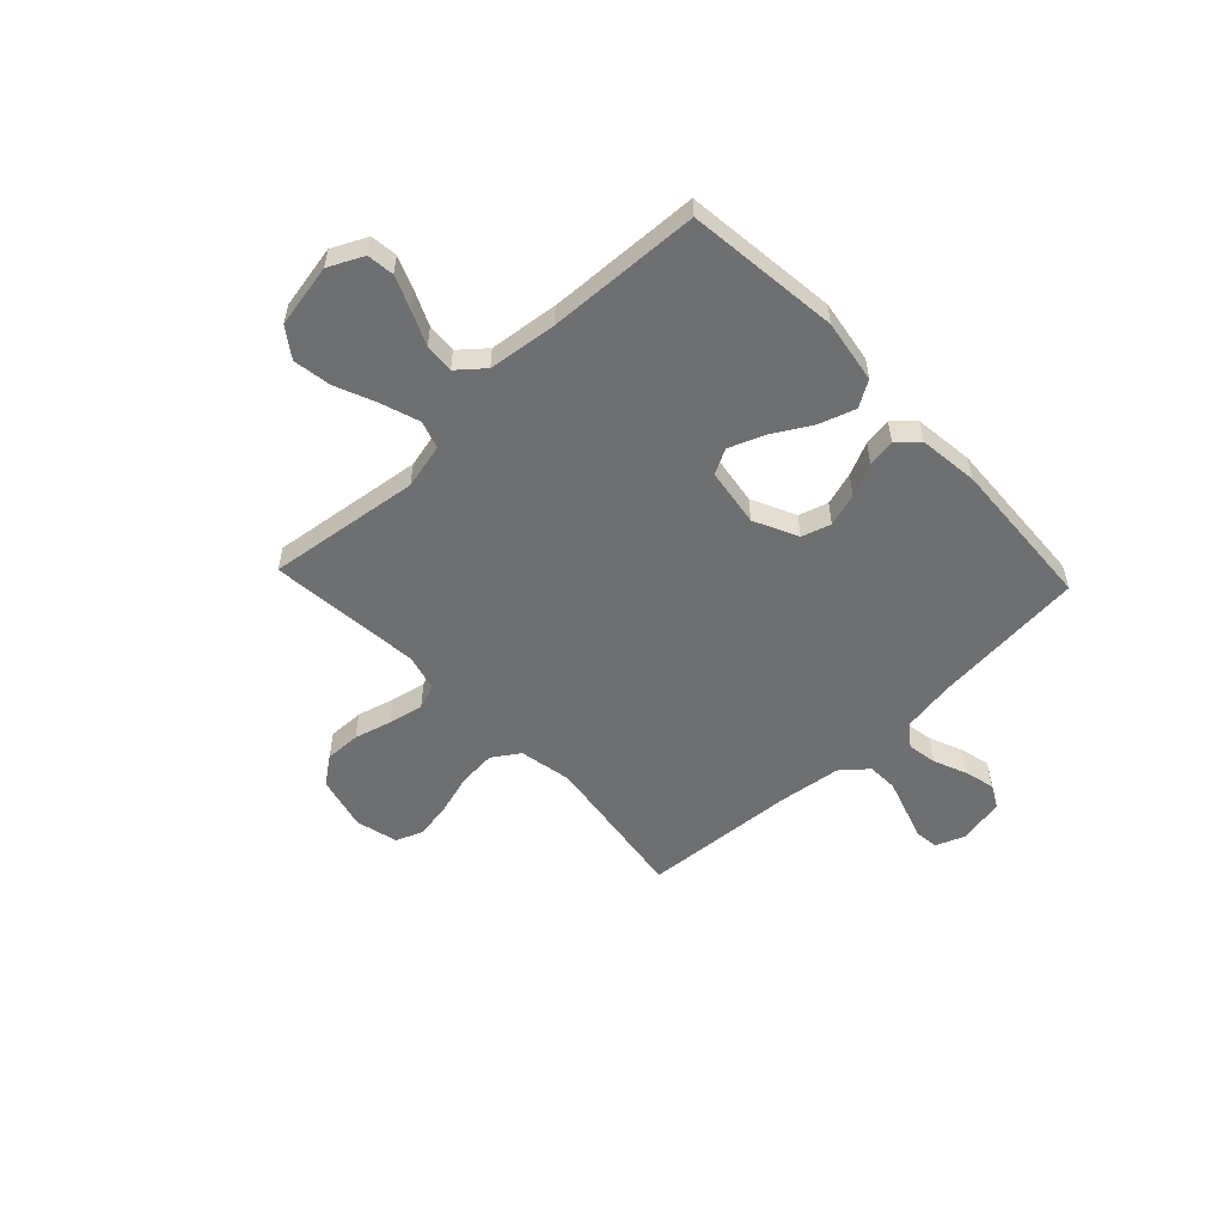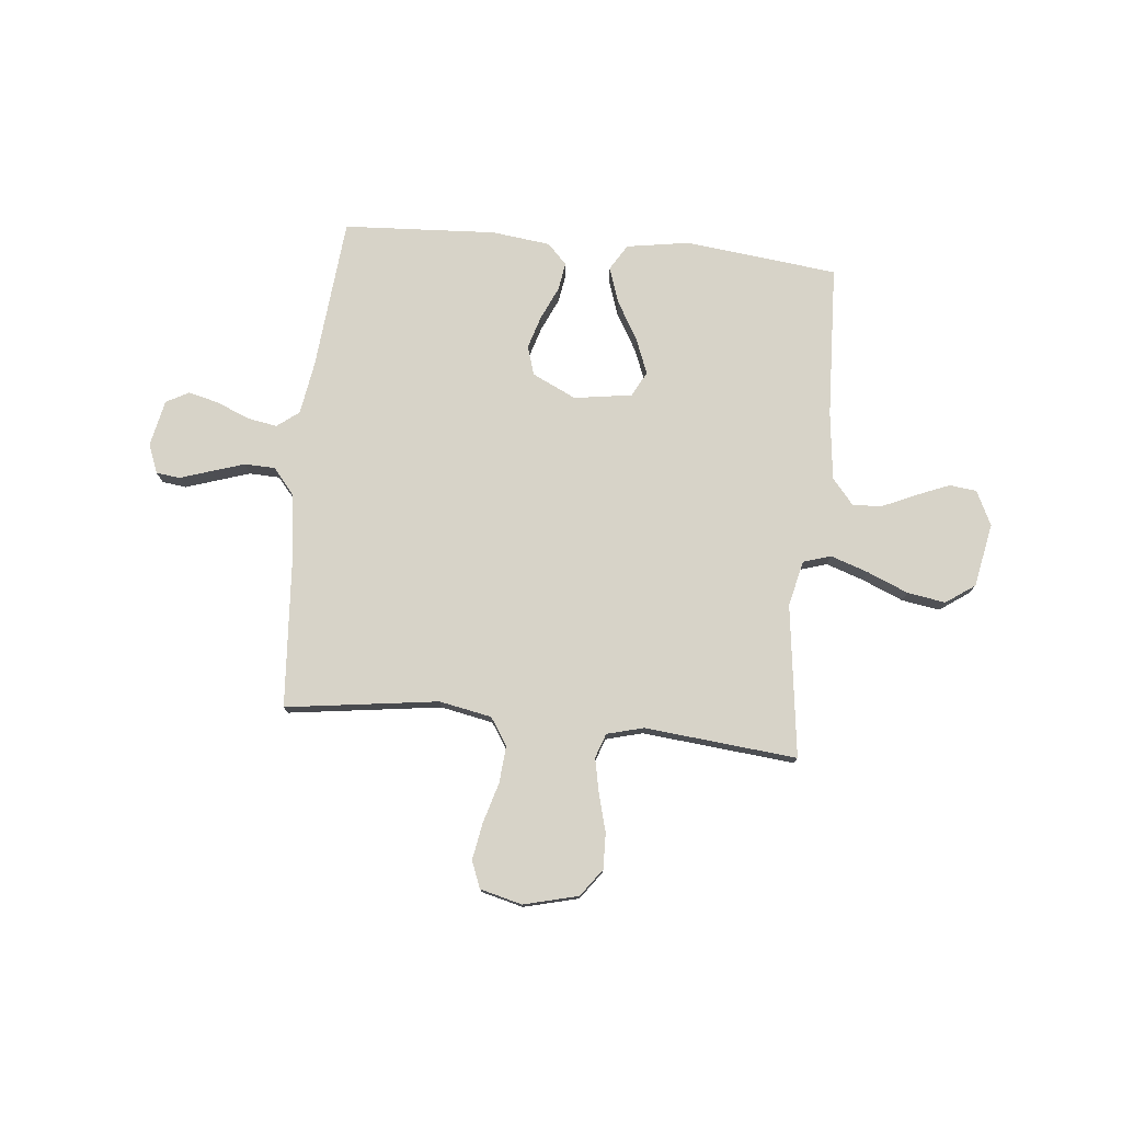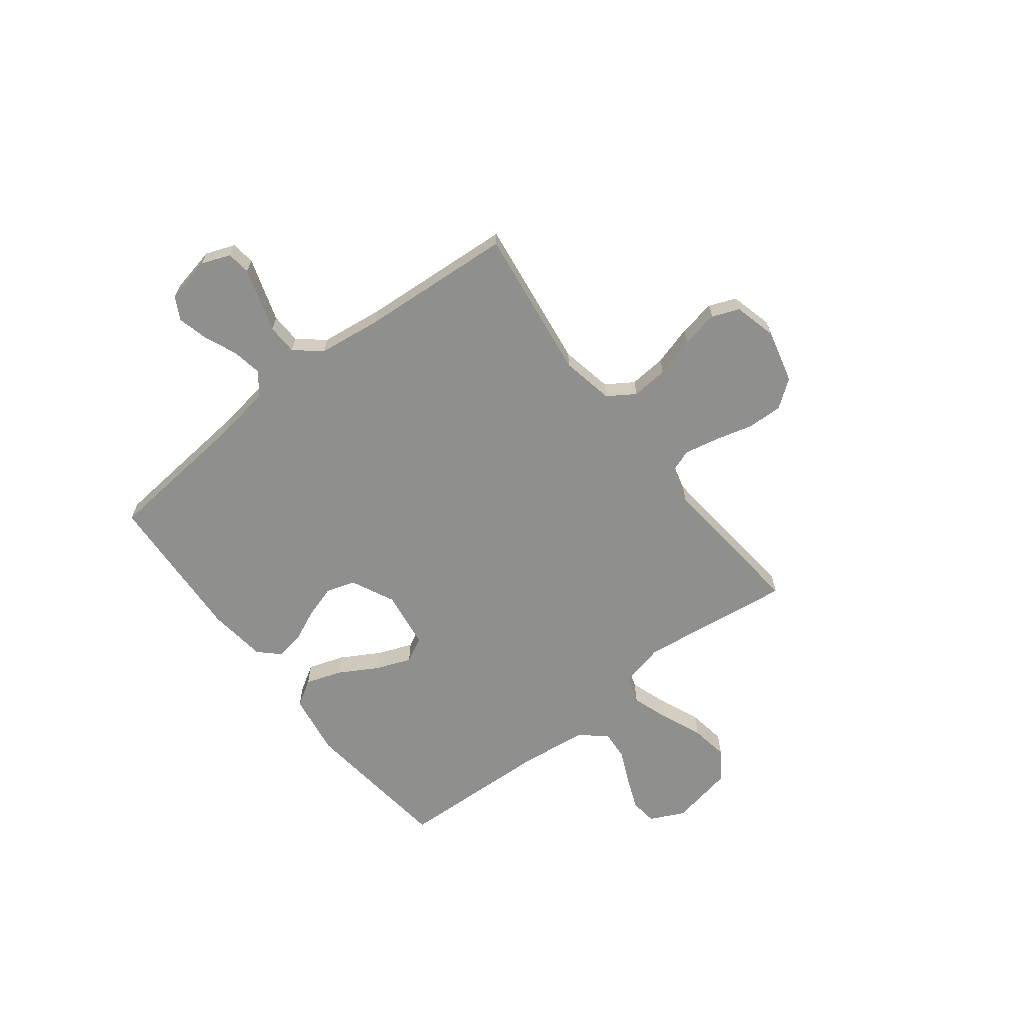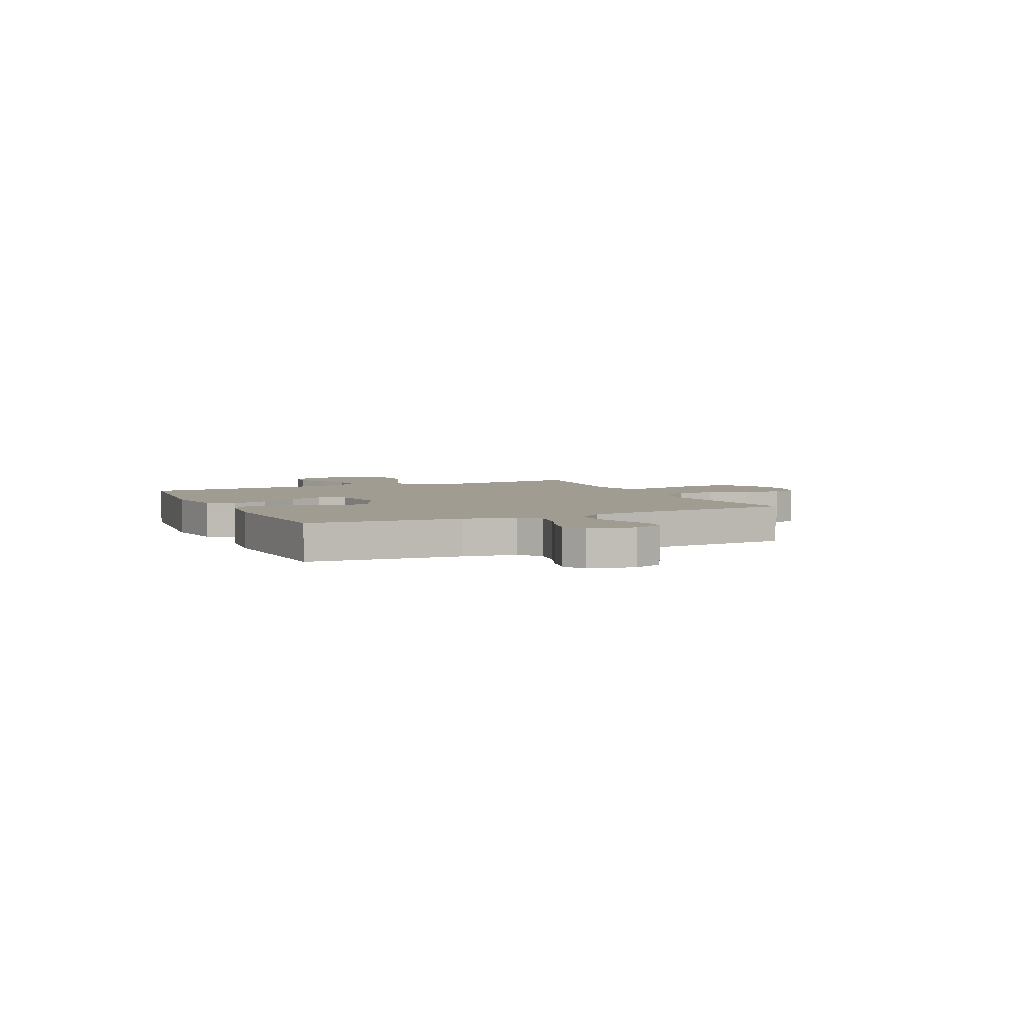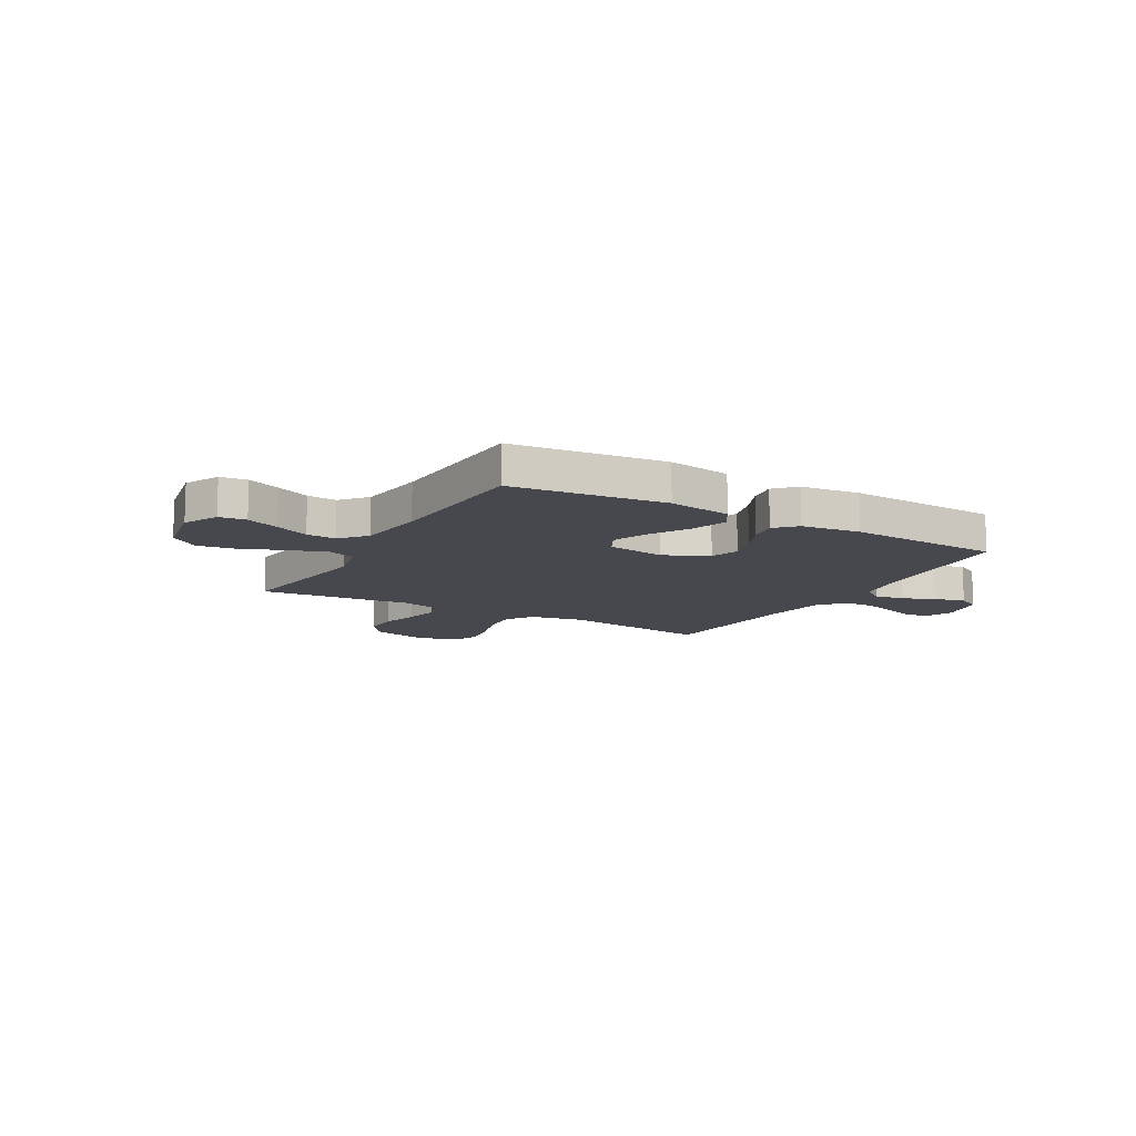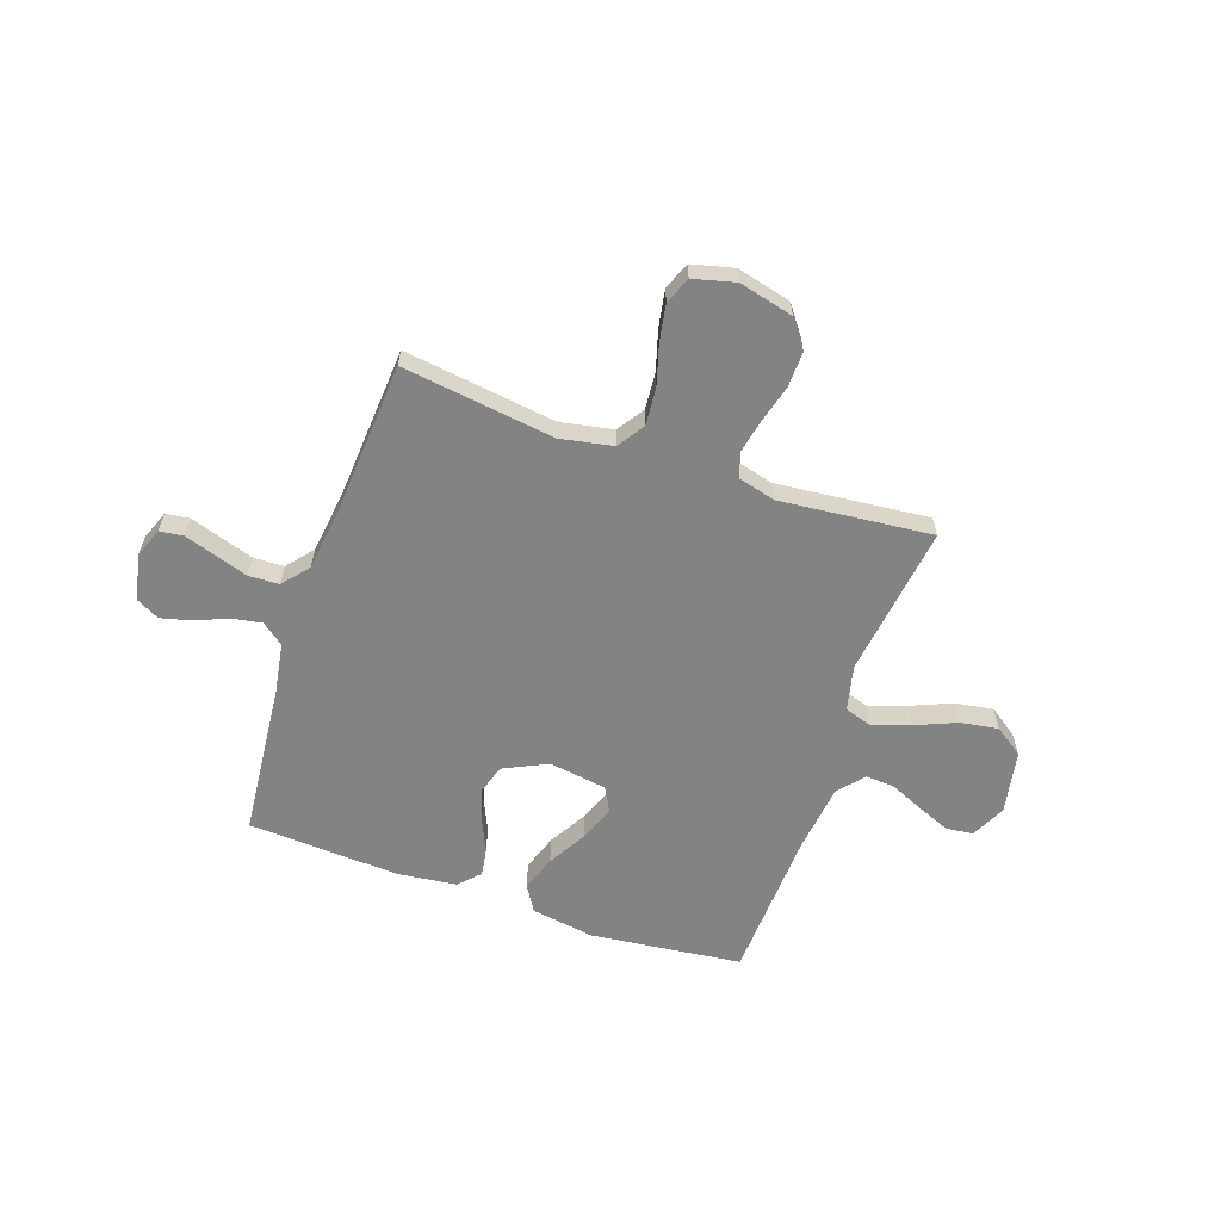
<metadata>
{"format":"obj","ext":"obj","renderer":"f3d","projection":"perspective","resolution":1024,"background":"white","views":[{"elev":-54.6,"azim":133.4,"up":"+Y"},{"elev":76.8,"azim":5.7,"up":"+Y"},{"elev":-65.3,"azim":-52.2,"up":"+Y"},{"elev":4.3,"azim":-114.9,"up":"+Y"},{"elev":-11.8,"azim":150.2,"up":"+Y"},{"elev":-61.2,"azim":-19.0,"up":"+Y"}]}
</metadata>
<code>
v -0.5 0.07 -0.5
v -0.528 0.07 -0.2
v -0.545 0.07 -0.096
v -0.588 0.07 -0.063
v -0.646 0.07 -0.073
v -0.711 0.07 -0.1
v -0.771 0.07 -0.115
v -0.816 0.07 -0.091
v -0.835 0.07 0
v -0.813 0.07 0.057
v -0.766 0.07 0.063
v -0.705 0.07 0.043
v -0.64 0.07 0.022
v -0.58 0.07 0.024
v -0.537 0.07 0.075
v -0.521 0.07 0.2
v -0.5 0.07 0.5
v -0.2 0.07 0.459
v -0.097 0.07 0.479
v -0.062 0.07 0.532
v -0.068 0.07 0.605
v -0.091 0.07 0.684
v -0.104 0.07 0.757
v -0.083 0.07 0.81
v 0 0.07 0.831
v 0.107 0.07 0.804
v 0.147 0.07 0.75
v 0.145 0.07 0.68
v 0.125 0.07 0.606
v 0.111 0.07 0.538
v 0.128 0.07 0.49
v 0.2 0.07 0.471
v 0.5 0.07 0.5
v 0.461 0.07 0.2
v 0.482 0.07 0.111
v 0.536 0.07 0.094
v 0.61 0.07 0.119
v 0.691 0.07 0.153
v 0.766 0.07 0.165
v 0.823 0.07 0.125
v 0.847 0.07 0
v 0.814 0.07 -0.068
v 0.761 0.07 -0.074
v 0.697 0.07 -0.048
v 0.63 0.07 -0.018
v 0.572 0.07 -0.014
v 0.529 0.07 -0.065
v 0.513 0.07 -0.2
v 0.5 0.07 -0.5
v 0.2 0.07 -0.534
v 0.076 0.07 -0.514
v 0.045 0.07 -0.463
v 0.069 0.07 -0.392
v 0.113 0.07 -0.316
v 0.14 0.07 -0.247
v 0.114 0.07 -0.198
v 0 0.07 -0.181
v -0.086 0.07 -0.222
v -0.104 0.07 -0.279
v -0.084 0.07 -0.344
v -0.055 0.07 -0.408
v -0.046 0.07 -0.463
v -0.084 0.07 -0.503
v -0.2 0.07 -0.517
v -0.5 0 -0.5
v -0.528 0 -0.2
v -0.545 0 -0.096
v -0.588 0 -0.063
v -0.646 0 -0.073
v -0.711 0 -0.1
v -0.771 0 -0.115
v -0.816 0 -0.091
v -0.835 0 0
v -0.813 0 0.057
v -0.766 0 0.063
v -0.705 0 0.043
v -0.64 0 0.022
v -0.58 0 0.024
v -0.537 0 0.075
v -0.521 0 0.2
v -0.5 0 0.5
v -0.2 0 0.459
v -0.097 0 0.479
v -0.062 0 0.532
v -0.068 0 0.605
v -0.091 0 0.684
v -0.104 0 0.757
v -0.083 0 0.81
v 0 0 0.831
v 0.107 0 0.804
v 0.147 0 0.75
v 0.145 0 0.68
v 0.125 0 0.606
v 0.111 0 0.538
v 0.128 0 0.49
v 0.2 0 0.471
v 0.5 0 0.5
v 0.461 0 0.2
v 0.482 0 0.111
v 0.536 0 0.094
v 0.61 0 0.119
v 0.691 0 0.153
v 0.766 0 0.165
v 0.823 0 0.125
v 0.847 0 0
v 0.814 0 -0.068
v 0.761 0 -0.074
v 0.697 0 -0.048
v 0.63 0 -0.018
v 0.572 0 -0.014
v 0.529 0 -0.065
v 0.513 0 -0.2
v 0.5 0 -0.5
v 0.2 0 -0.534
v 0.076 0 -0.514
v 0.045 0 -0.463
v 0.069 0 -0.392
v 0.113 0 -0.316
v 0.14 0 -0.247
v 0.114 0 -0.198
v 0 0 -0.181
v -0.086 0 -0.222
v -0.104 0 -0.279
v -0.084 0 -0.344
v -0.055 0 -0.408
v -0.046 0 -0.463
v -0.084 0 -0.503
v -0.2 0 -0.517
f 63 64 1 2
f 60 61 62 63
f 59 60 63 2
f 58 59 2 3
f 57 58 3 4
f 56 57 4
f 51 52 53 54
f 51 54 55
f 48 49 50 51
f 47 48 51 55
f 46 47 55 56
f 42 43 44 45
f 40 41 42 45
f 40 45 46
f 37 38 39 40
f 36 37 40 46
f 35 36 46 56
f 32 33 34
f 31 32 34 35
f 26 27 28 29
f 26 29 30
f 25 26 30
f 24 25 30 31
f 21 22 23 24
f 20 21 24 31
f 16 17 18
f 15 16 18 19
f 14 15 19
f 9 10 11 12
f 9 12 13
f 8 9 13 14
f 5 6 7 8
f 4 5 8 14
f 19 20 31 35
f 19 35 56
f 4 14 19 56
f 66 65 128 127
f 127 126 125 124
f 66 127 124 123
f 67 66 123 122
f 68 67 122 121
f 68 121 120
f 118 117 116 115
f 119 118 115
f 115 114 113 112
f 119 115 112 111
f 120 119 111 110
f 109 108 107 106
f 109 106 105 104
f 110 109 104
f 104 103 102 101
f 110 104 101 100
f 120 110 100 99
f 98 97 96
f 99 98 96 95
f 93 92 91 90
f 94 93 90
f 94 90 89
f 95 94 89 88
f 88 87 86 85
f 95 88 85 84
f 82 81 80
f 83 82 80 79
f 83 79 78
f 76 75 74 73
f 77 76 73
f 78 77 73 72
f 72 71 70 69
f 78 72 69 68
f 99 95 84 83
f 120 99 83
f 120 83 78 68
f 1 65 66 2
f 2 66 67 3
f 3 67 68 4
f 4 68 69 5
f 5 69 70 6
f 6 70 71 7
f 7 71 72 8
f 8 72 73 9
f 9 73 74 10
f 10 74 75 11
f 11 75 76 12
f 12 76 77 13
f 13 77 78 14
f 14 78 79 15
f 15 79 80 16
f 16 80 81 17
f 17 81 82 18
f 18 82 83 19
f 19 83 84 20
f 20 84 85 21
f 21 85 86 22
f 22 86 87 23
f 23 87 88 24
f 24 88 89 25
f 25 89 90 26
f 26 90 91 27
f 27 91 92 28
f 28 92 93 29
f 29 93 94 30
f 30 94 95 31
f 31 95 96 32
f 32 96 97 33
f 33 97 98 34
f 34 98 99 35
f 35 99 100 36
f 36 100 101 37
f 37 101 102 38
f 38 102 103 39
f 39 103 104 40
f 40 104 105 41
f 41 105 106 42
f 42 106 107 43
f 43 107 108 44
f 44 108 109 45
f 45 109 110 46
f 46 110 111 47
f 47 111 112 48
f 48 112 113 49
f 49 113 114 50
f 50 114 115 51
f 51 115 116 52
f 52 116 117 53
f 53 117 118 54
f 54 118 119 55
f 55 119 120 56
f 56 120 121 57
f 57 121 122 58
f 58 122 123 59
f 59 123 124 60
f 60 124 125 61
f 61 125 126 62
f 62 126 127 63
f 63 127 128 64
f 64 128 65 1

</code>
